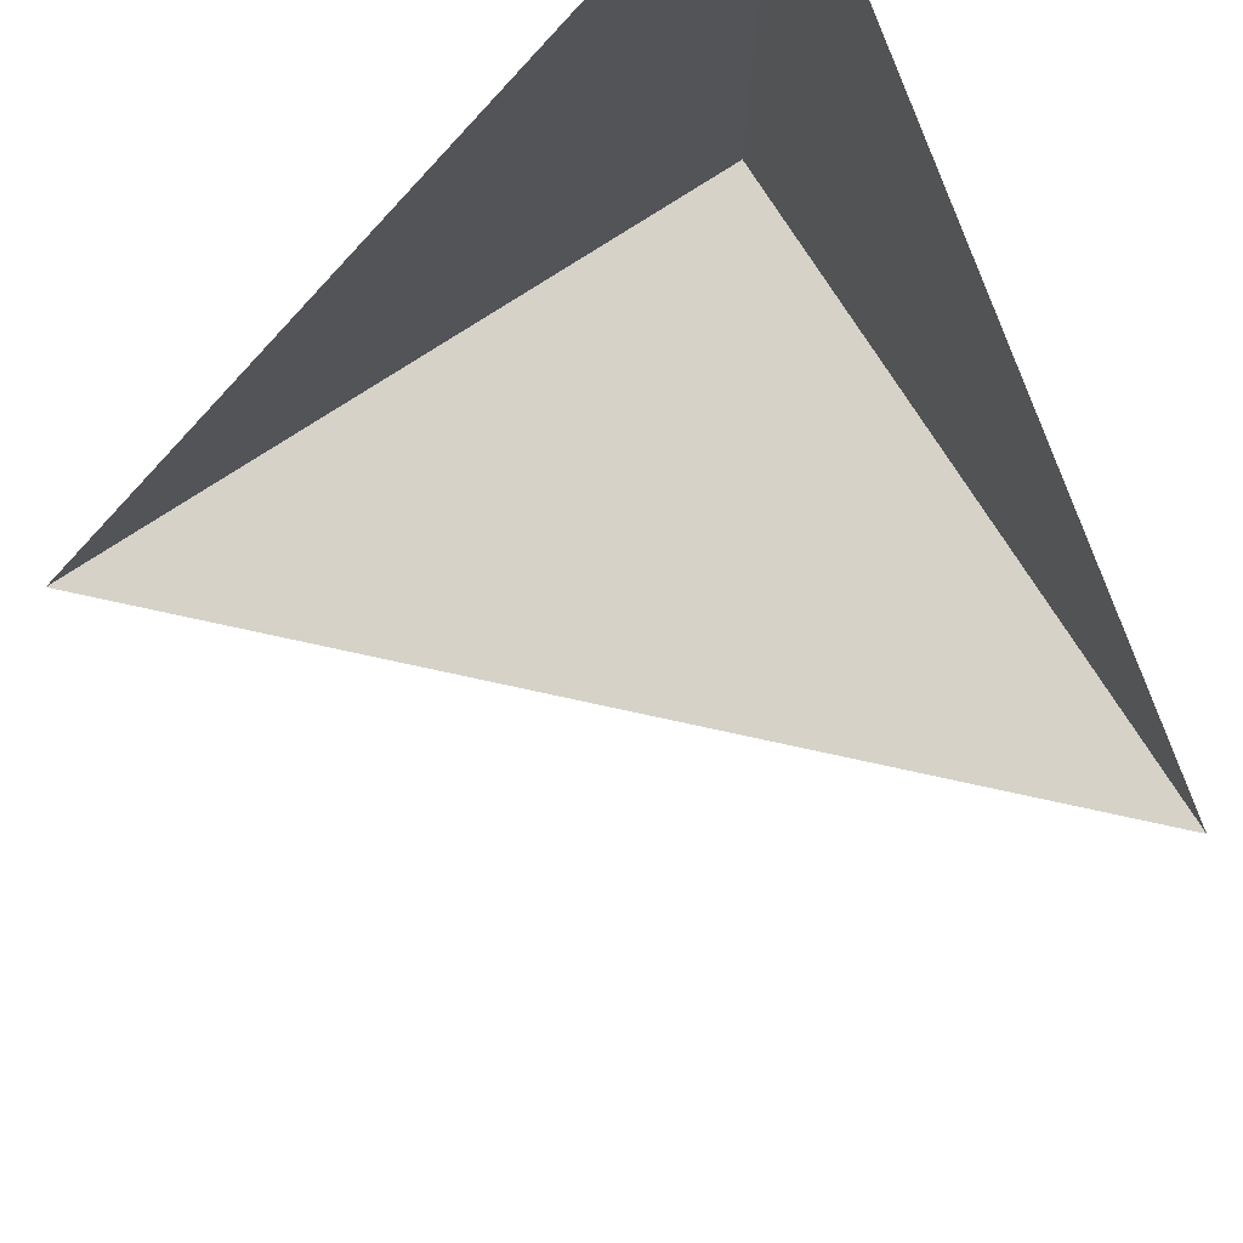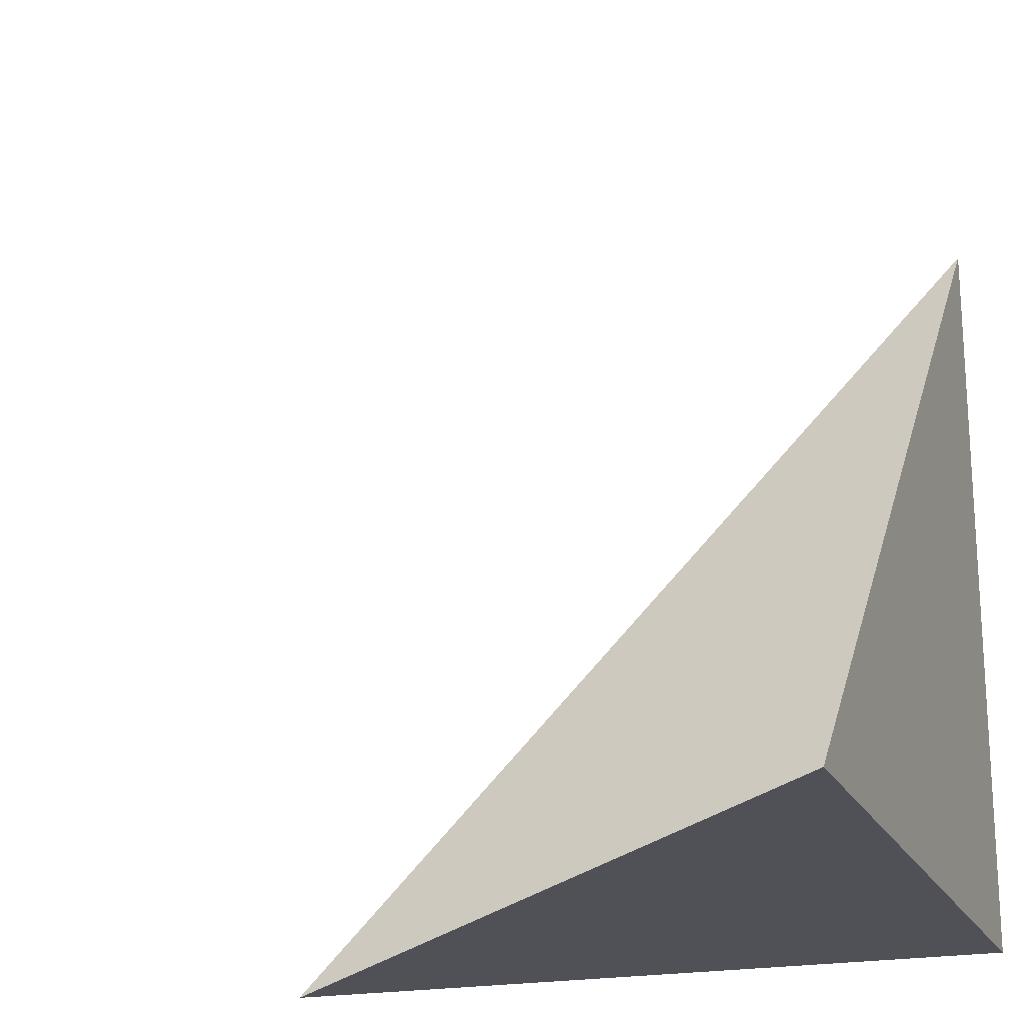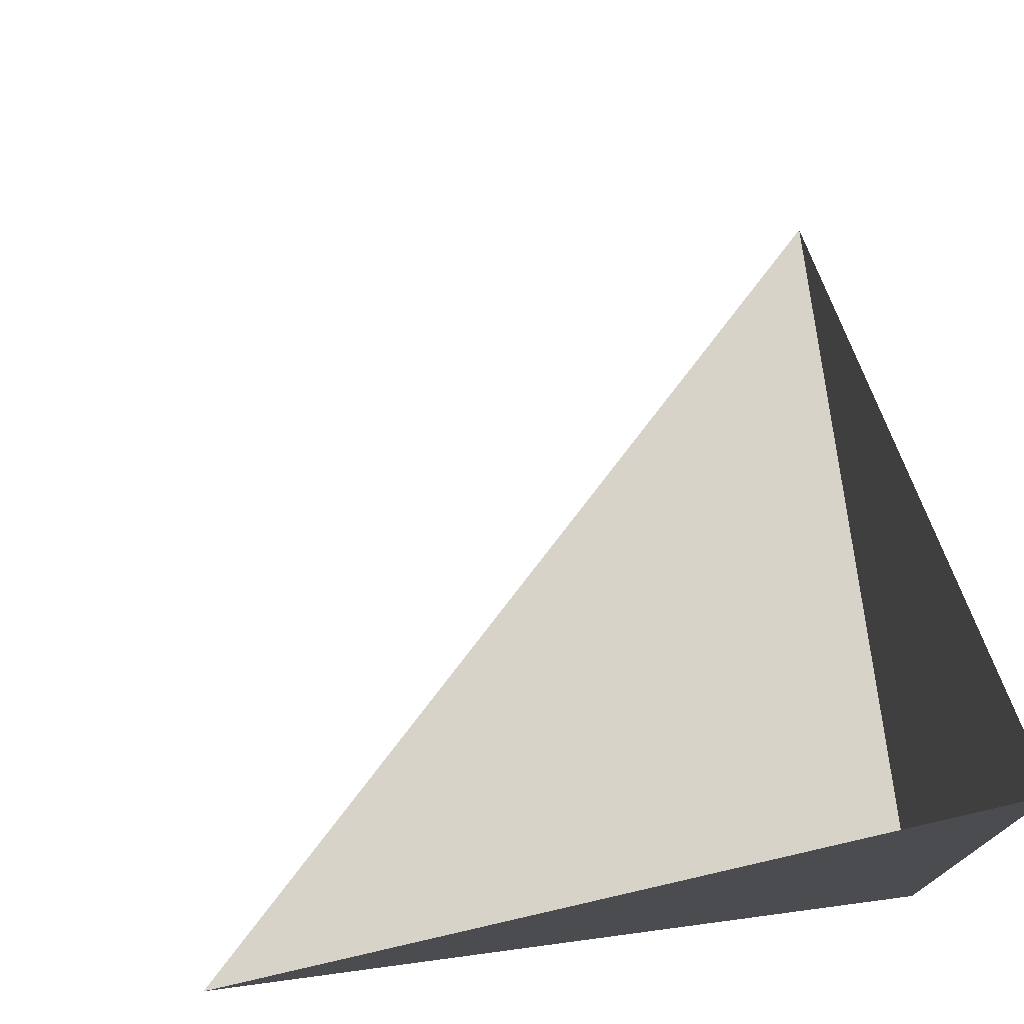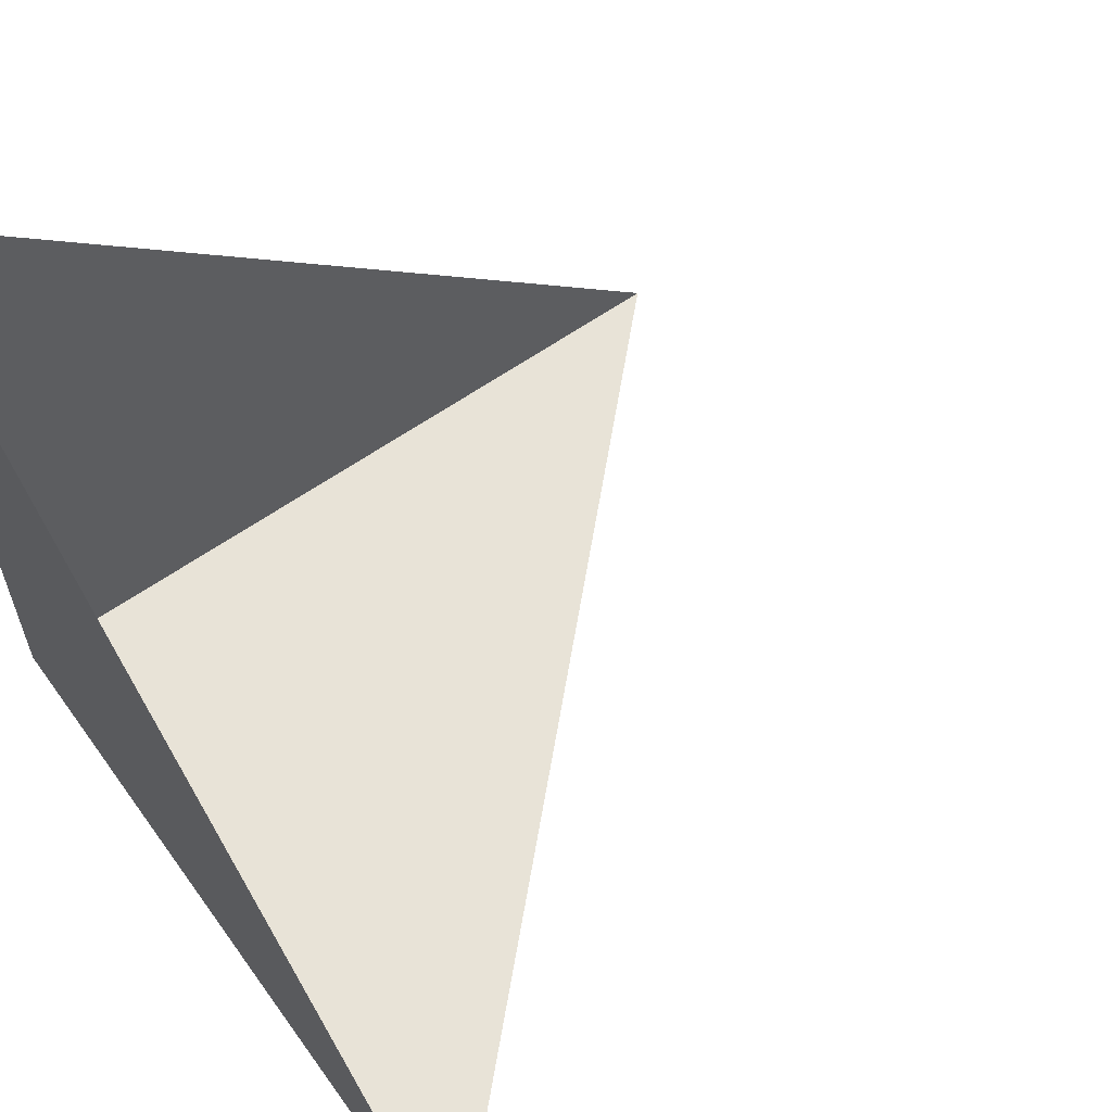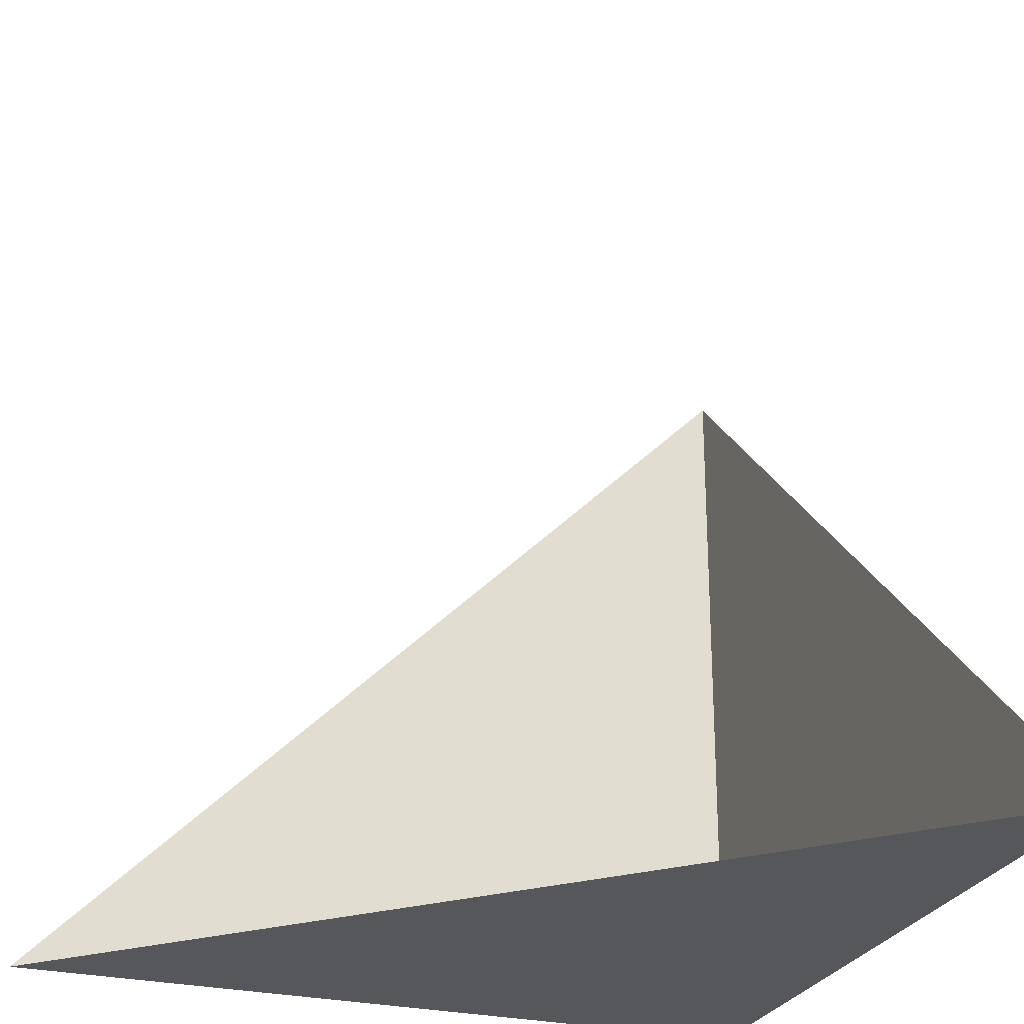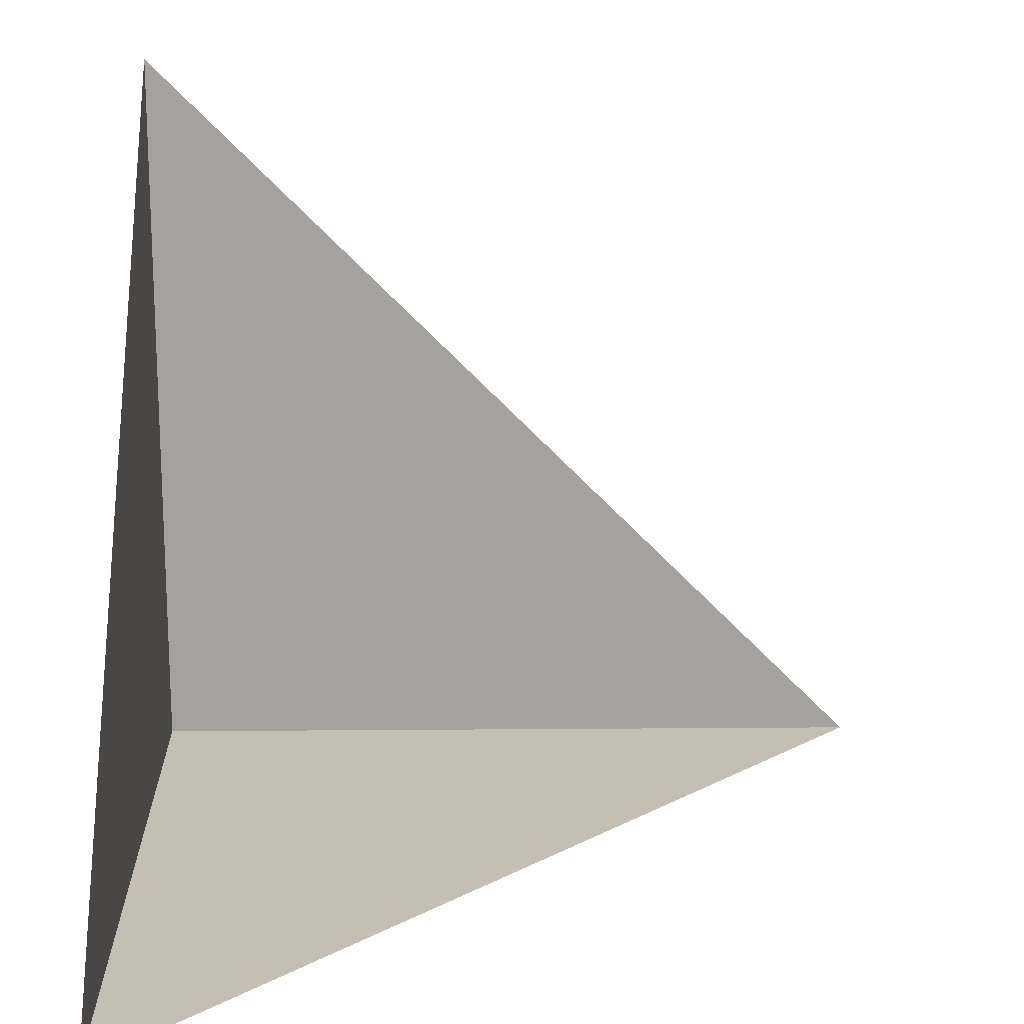
<metadata>
{"format":"obj","ext":"obj","renderer":"f3d","projection":"perspective","resolution":1024,"background":"white","views":[{"elev":77.9,"azim":147.2,"up":"+Z"},{"elev":-20.3,"azim":-160.3,"up":"+Z"},{"elev":75.8,"azim":-97.6,"up":"+Z"},{"elev":61.6,"azim":54.5,"up":"+Z"},{"elev":-26.7,"azim":159.9,"up":"+Z"},{"elev":17.6,"azim":89.1,"up":"+Z"}]}
</metadata>
<code>
v 0 0 0
v 1 0 0
v 0 1 0
v 0 0 1
f 1 2 3
f 1 3 4
f 1 4 2

</code>
